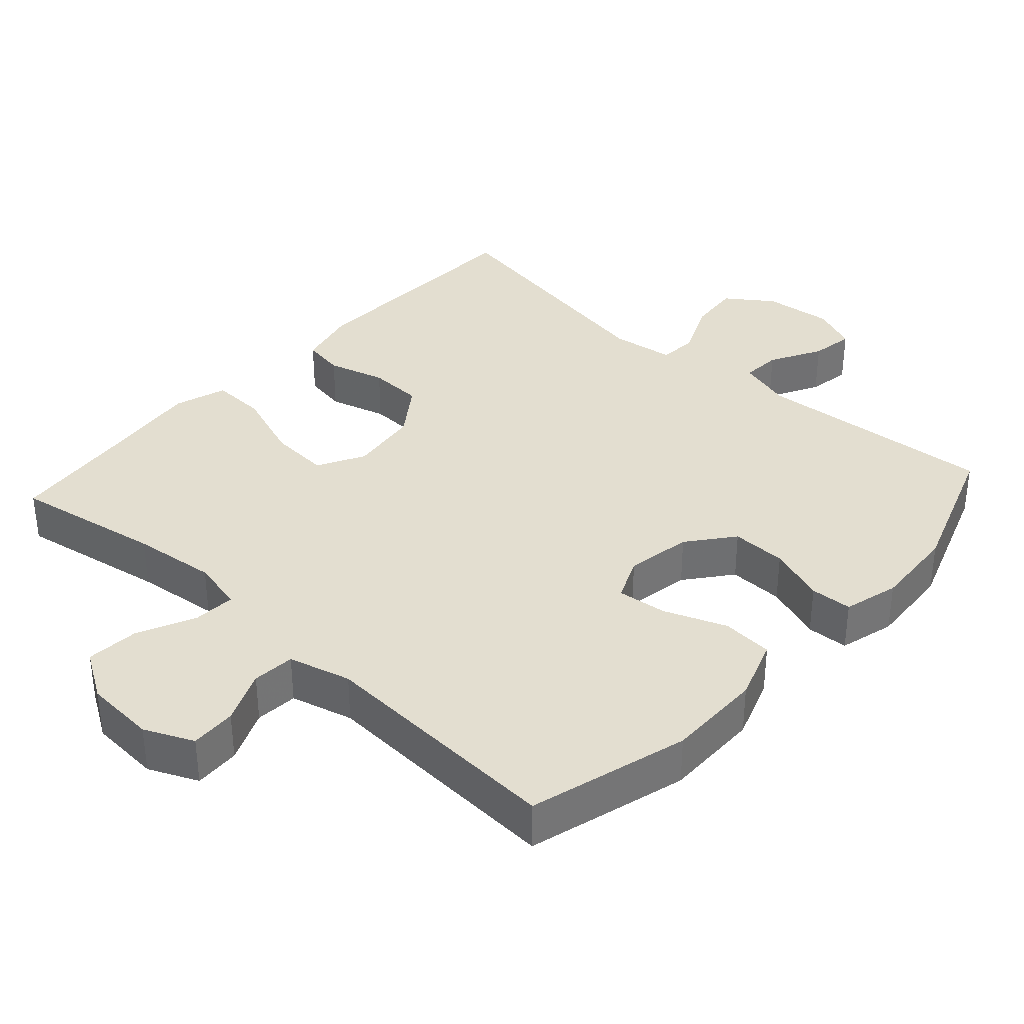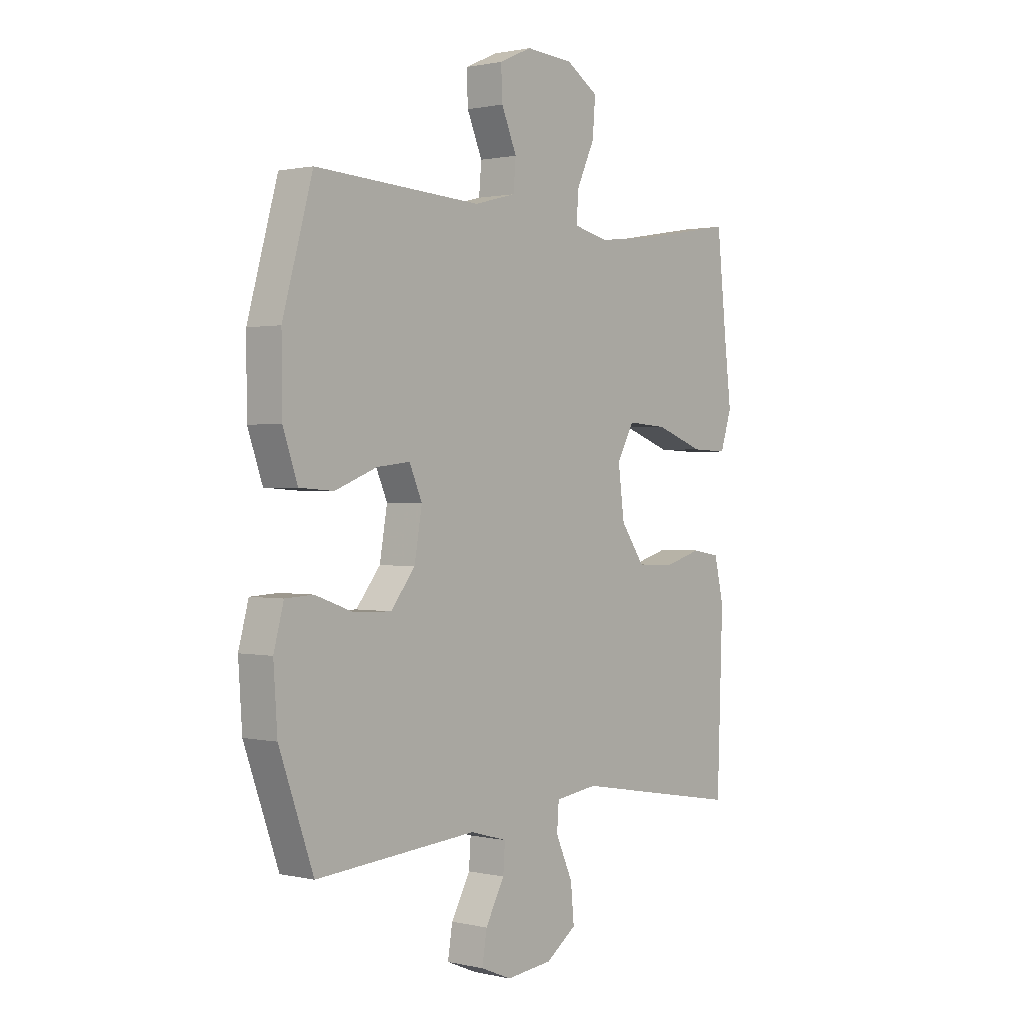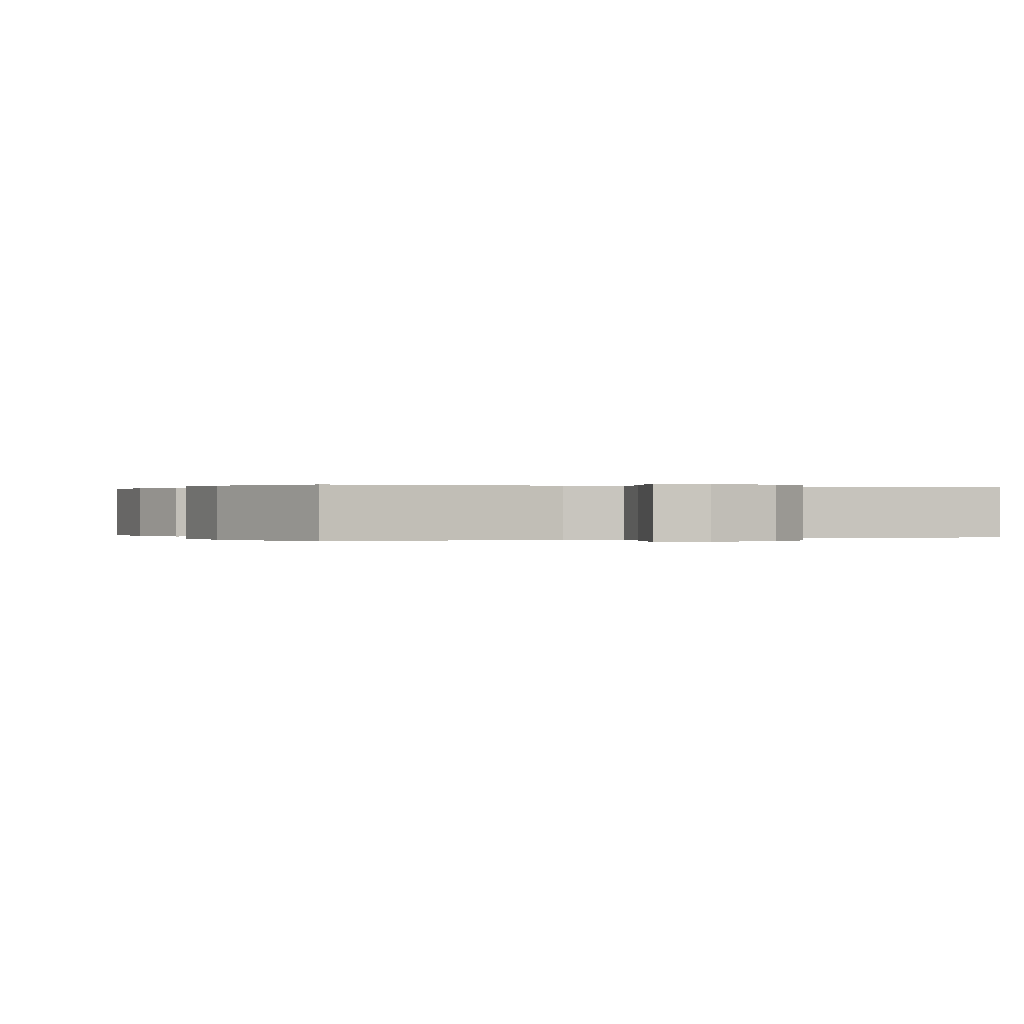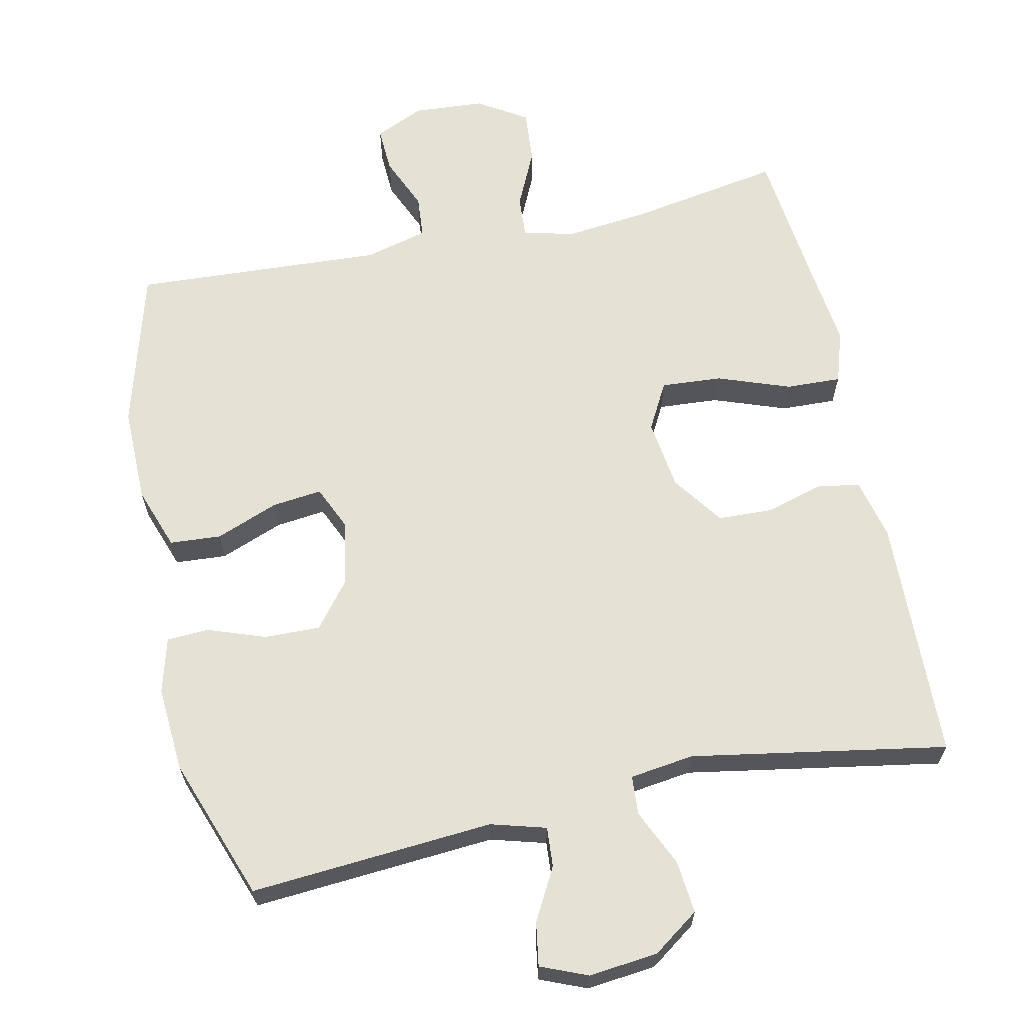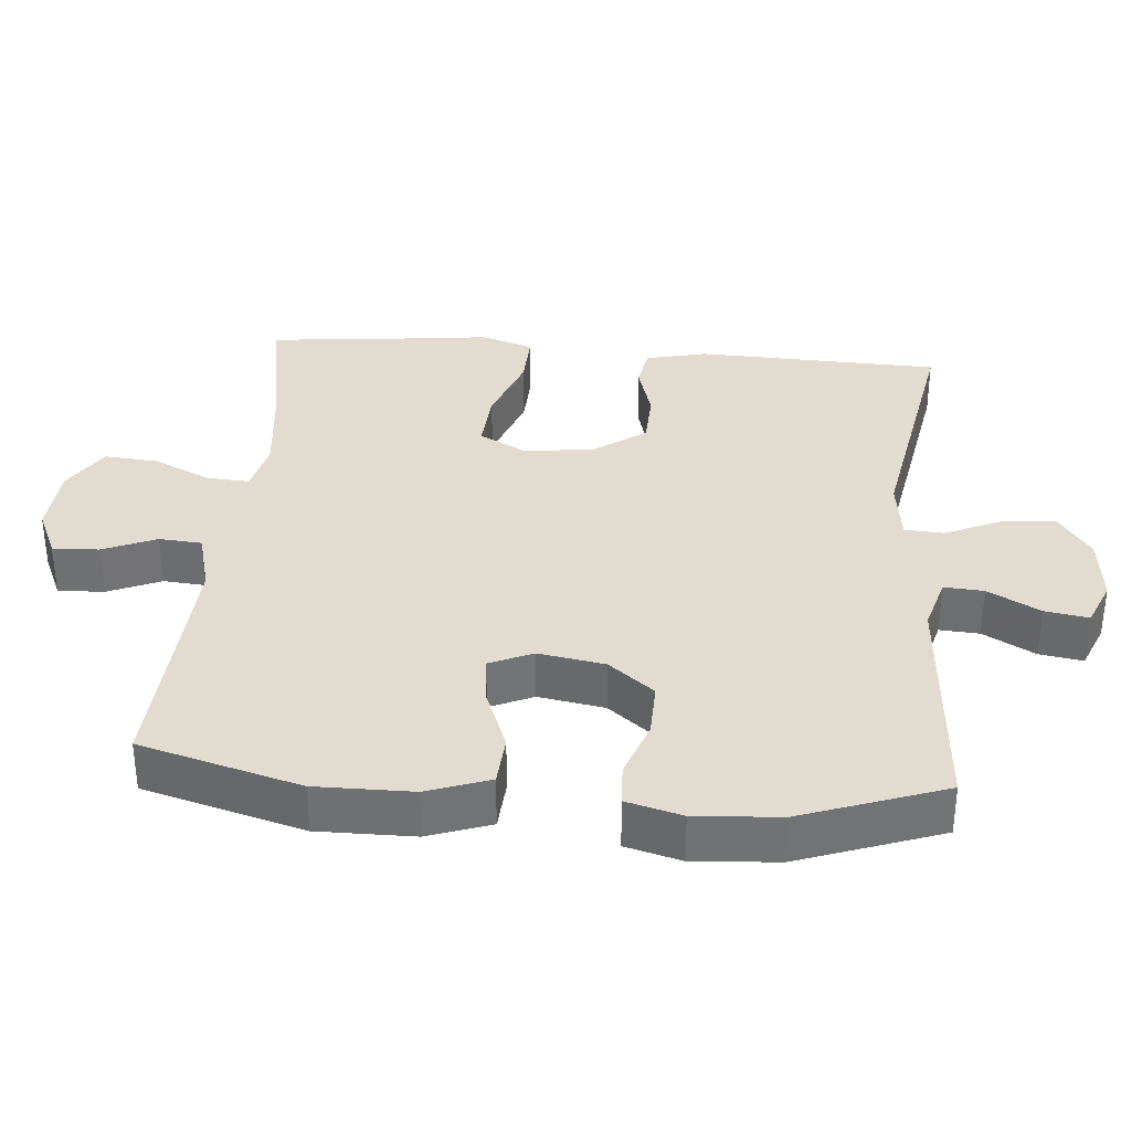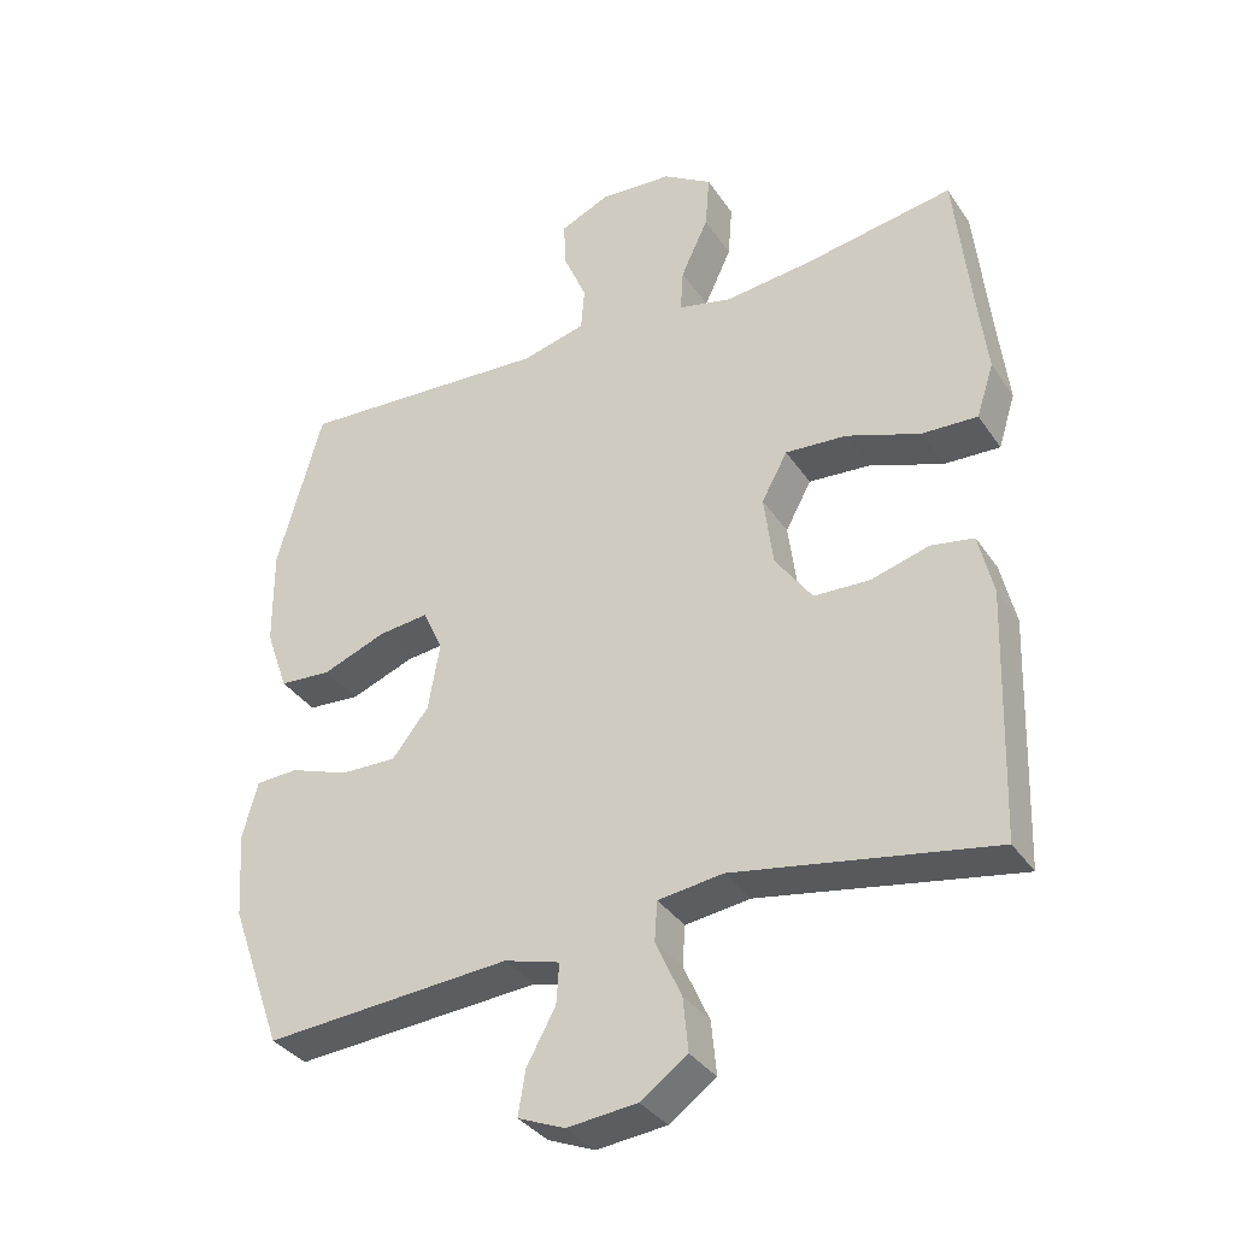
<metadata>
{"format":"obj","ext":"obj","renderer":"f3d","projection":"perspective","resolution":1024,"background":"white","views":[{"elev":35.8,"azim":42.1,"up":"+Y"},{"elev":1.0,"azim":129.6,"up":"+Z"},{"elev":0.1,"azim":156.7,"up":"+Y"},{"elev":64.3,"azim":167.8,"up":"+Y"},{"elev":34.5,"azim":94.8,"up":"+Y"},{"elev":-35.1,"azim":-150.7,"up":"+Z"}]}
</metadata>
<code>
v -0.5 0.07 0.5
v -0.29 0.07 0.464
v -0.172 0.07 0.451
v -0.098 0.07 0.468
v -0.102 0.07 0.528
v -0.14 0.07 0.609
v -0.146 0.07 0.684
v -0.078 0.07 0.727
v 0.022 0.07 0.734
v 0.091 0.07 0.703
v 0.088 0.07 0.638
v 0.056 0.07 0.563
v 0.061 0.07 0.503
v 0.149 0.07 0.48
v 0.5 0.07 0.5
v 0.563 0.07 0.275
v 0.562 0.07 0.139
v 0.531 0.07 0.051
v 0.459 0.07 0.046
v 0.371 0.07 0.08
v 0.301 0.07 0.088
v 0.274 0.07 0.027
v 0.29 0.07 -0.066
v 0.341 0.07 -0.13
v 0.419 0.07 -0.128
v 0.5 0.07 -0.099
v 0.559 0.07 -0.102
v 0.58 0.07 -0.18
v 0.572 0.07 -0.299
v 0.5 0.07 -0.5
v 0.159 0.07 -0.475
v 0.082 0.07 -0.497
v 0.086 0.07 -0.553
v 0.126 0.07 -0.626
v 0.136 0.07 -0.687
v 0.071 0.07 -0.714
v -0.026 0.07 -0.704
v -0.091 0.07 -0.658
v -0.084 0.07 -0.584
v -0.048 0.07 -0.504
v -0.052 0.07 -0.449
v -0.142 0.07 -0.437
v -0.5 0.07 -0.5
v -0.512 0.07 -0.158
v -0.492 0.07 -0.072
v -0.433 0.07 -0.062
v -0.352 0.07 -0.085
v -0.275 0.07 -0.082
v -0.224 0.07 -0.01
v -0.211 0.07 0.089
v -0.247 0.07 0.155
v -0.332 0.07 0.149
v -0.434 0.07 0.112
v -0.511 0.07 0.109
v -0.535 0.07 0.183
v -0.521 0.07 0.301
v -0.5 0 0.5
v -0.29 0 0.464
v -0.172 0 0.451
v -0.098 0 0.468
v -0.102 0 0.528
v -0.14 0 0.609
v -0.146 0 0.684
v -0.078 0 0.727
v 0.022 0 0.734
v 0.091 0 0.703
v 0.088 0 0.638
v 0.056 0 0.563
v 0.061 0 0.503
v 0.149 0 0.48
v 0.5 0 0.5
v 0.563 0 0.275
v 0.562 0 0.139
v 0.531 0 0.051
v 0.459 0 0.046
v 0.371 0 0.08
v 0.301 0 0.088
v 0.274 0 0.027
v 0.29 0 -0.066
v 0.341 0 -0.13
v 0.419 0 -0.128
v 0.5 0 -0.099
v 0.559 0 -0.102
v 0.58 0 -0.18
v 0.572 0 -0.299
v 0.5 0 -0.5
v 0.159 0 -0.475
v 0.082 0 -0.497
v 0.086 0 -0.553
v 0.126 0 -0.626
v 0.136 0 -0.687
v 0.071 0 -0.714
v -0.026 0 -0.704
v -0.091 0 -0.658
v -0.084 0 -0.584
v -0.048 0 -0.504
v -0.052 0 -0.449
v -0.142 0 -0.437
v -0.5 0 -0.5
v -0.512 0 -0.158
v -0.492 0 -0.072
v -0.433 0 -0.062
v -0.352 0 -0.085
v -0.275 0 -0.082
v -0.224 0 -0.01
v -0.211 0 0.089
v -0.247 0 0.155
v -0.332 0 0.149
v -0.434 0 0.112
v -0.511 0 0.109
v -0.535 0 0.183
v -0.521 0 0.301
f 54 55 56
f 53 54 56
f 52 53 56
f 56 1 2
f 52 56 2
f 51 52 2
f 50 51 2 3
f 45 46 47
f 44 45 47
f 43 44 47
f 42 43 47
f 41 42 47 48
f 38 39 40
f 37 38 40
f 36 37 40
f 35 36 40
f 34 35 40
f 33 34 40
f 32 33 40 41
f 41 48 49
f 32 41 49
f 31 32 49
f 29 30 31
f 28 29 31
f 27 28 31
f 26 27 31
f 25 26 31
f 18 19 20
f 17 18 20
f 16 17 20
f 15 16 20
f 14 15 20
f 13 14 20 21
f 10 11 12
f 9 10 12
f 8 9 12
f 7 8 12
f 6 7 12
f 5 6 12
f 4 5 12 13
f 13 21 22
f 4 13 22
f 3 4 22
f 50 3 22
f 24 25 31
f 31 49 50
f 24 31 50
f 23 24 50
f 22 23 50
f 112 111 110
f 112 110 109
f 112 109 108
f 58 57 112
f 58 112 108
f 58 108 107
f 59 58 107 106
f 103 102 101
f 103 101 100
f 103 100 99
f 103 99 98
f 104 103 98 97
f 96 95 94
f 96 94 93
f 96 93 92
f 96 92 91
f 96 91 90
f 96 90 89
f 97 96 89 88
f 105 104 97
f 105 97 88
f 105 88 87
f 87 86 85
f 87 85 84
f 87 84 83
f 87 83 82
f 87 82 81
f 76 75 74
f 76 74 73
f 76 73 72
f 76 72 71
f 76 71 70
f 77 76 70 69
f 68 67 66
f 68 66 65
f 68 65 64
f 68 64 63
f 68 63 62
f 68 62 61
f 69 68 61 60
f 78 77 69
f 78 69 60
f 78 60 59
f 78 59 106
f 87 81 80
f 106 105 87
f 106 87 80
f 106 80 79
f 106 79 78
f 1 57 58 2
f 2 58 59 3
f 3 59 60 4
f 4 60 61 5
f 5 61 62 6
f 6 62 63 7
f 7 63 64 8
f 8 64 65 9
f 9 65 66 10
f 10 66 67 11
f 11 67 68 12
f 12 68 69 13
f 13 69 70 14
f 14 70 71 15
f 15 71 72 16
f 16 72 73 17
f 17 73 74 18
f 18 74 75 19
f 19 75 76 20
f 20 76 77 21
f 21 77 78 22
f 22 78 79 23
f 23 79 80 24
f 24 80 81 25
f 25 81 82 26
f 26 82 83 27
f 27 83 84 28
f 28 84 85 29
f 29 85 86 30
f 30 86 87 31
f 31 87 88 32
f 32 88 89 33
f 33 89 90 34
f 34 90 91 35
f 35 91 92 36
f 36 92 93 37
f 37 93 94 38
f 38 94 95 39
f 39 95 96 40
f 40 96 97 41
f 41 97 98 42
f 42 98 99 43
f 43 99 100 44
f 44 100 101 45
f 45 101 102 46
f 46 102 103 47
f 47 103 104 48
f 48 104 105 49
f 49 105 106 50
f 50 106 107 51
f 51 107 108 52
f 52 108 109 53
f 53 109 110 54
f 54 110 111 55
f 55 111 112 56
f 56 112 57 1

</code>
